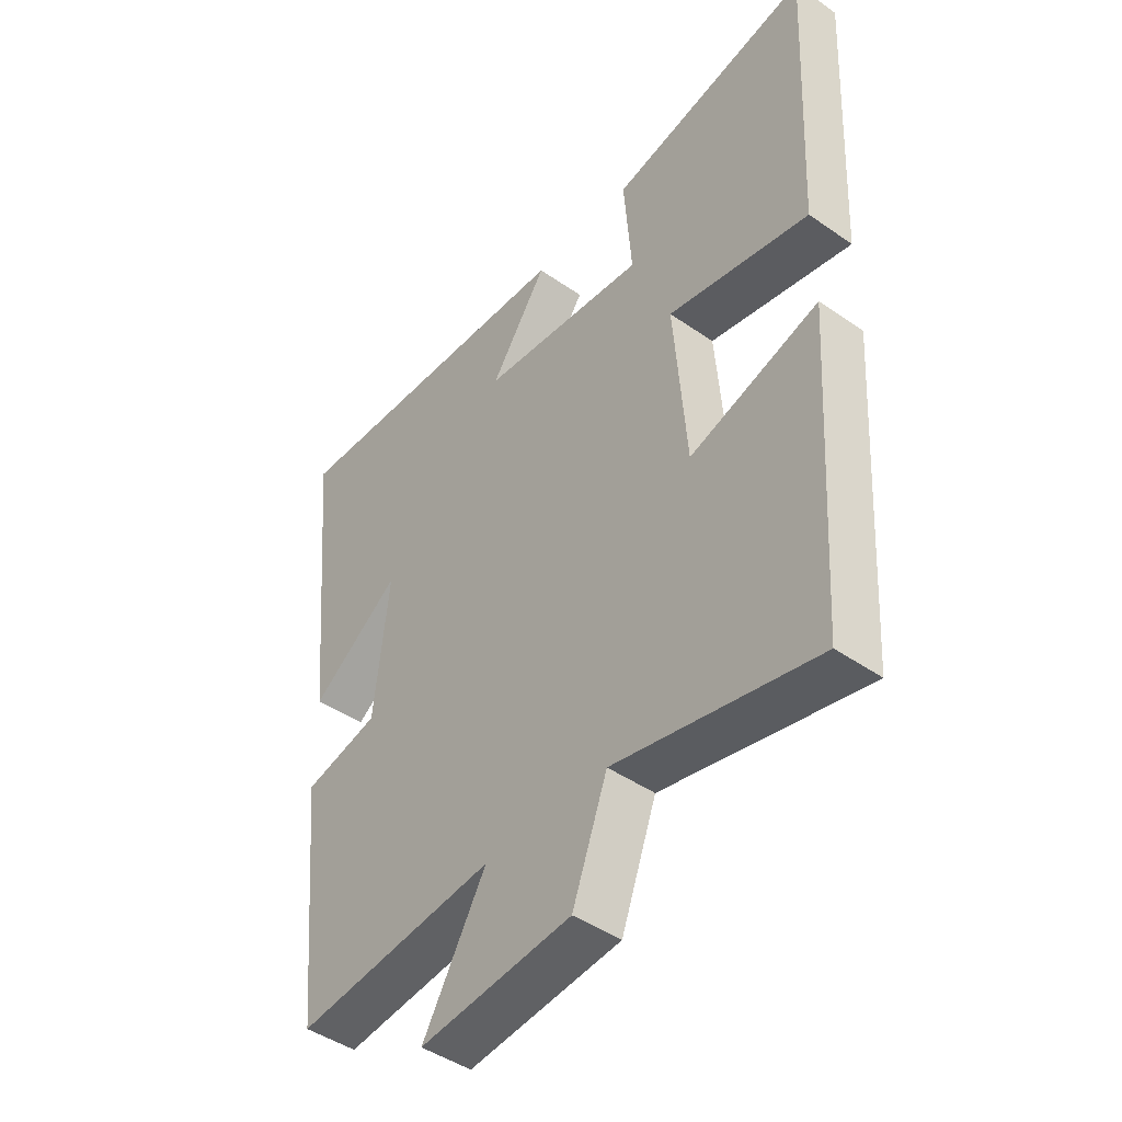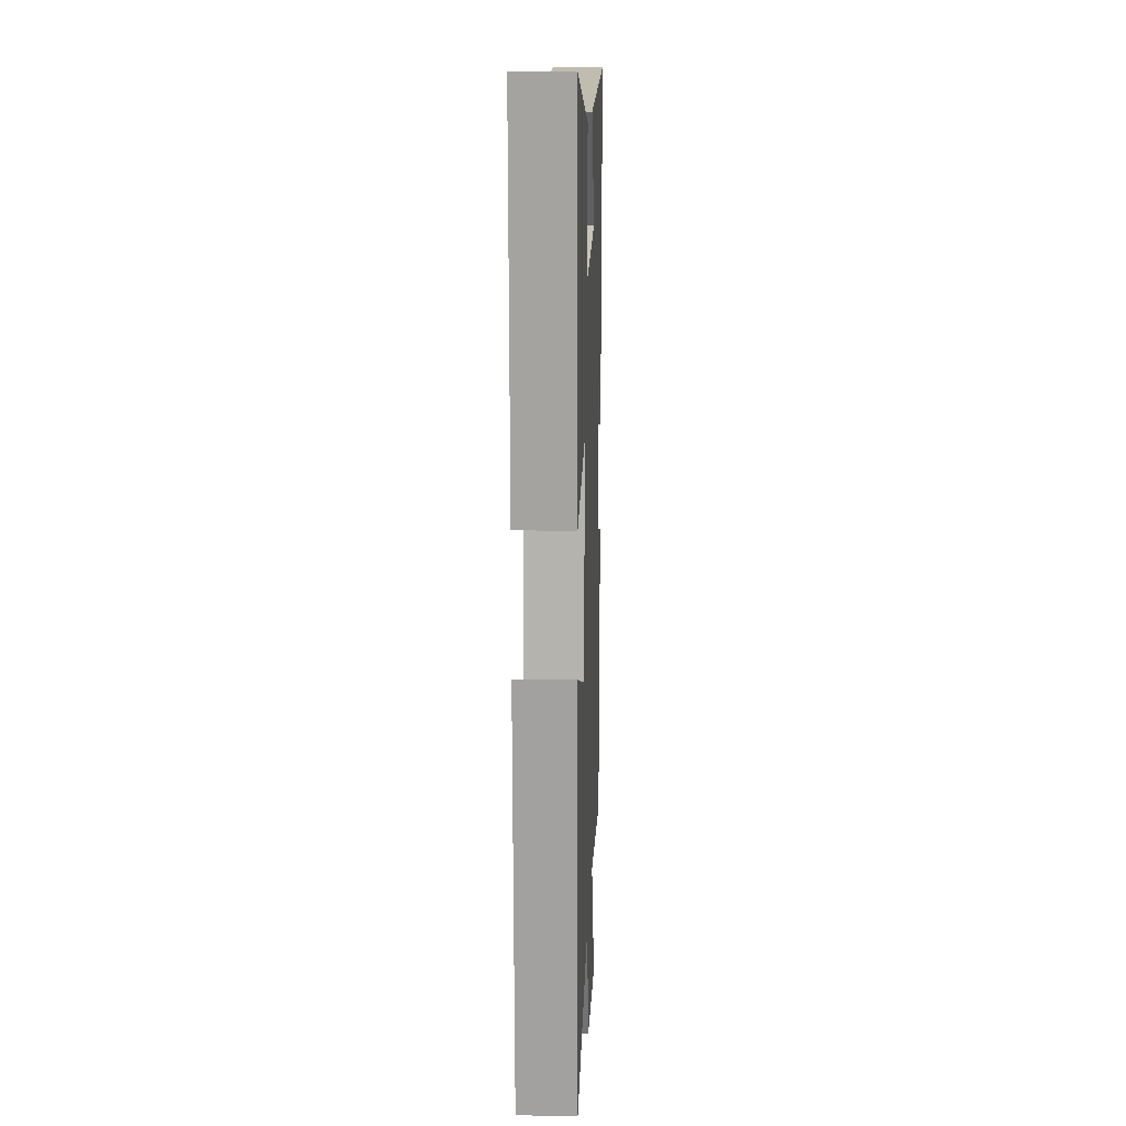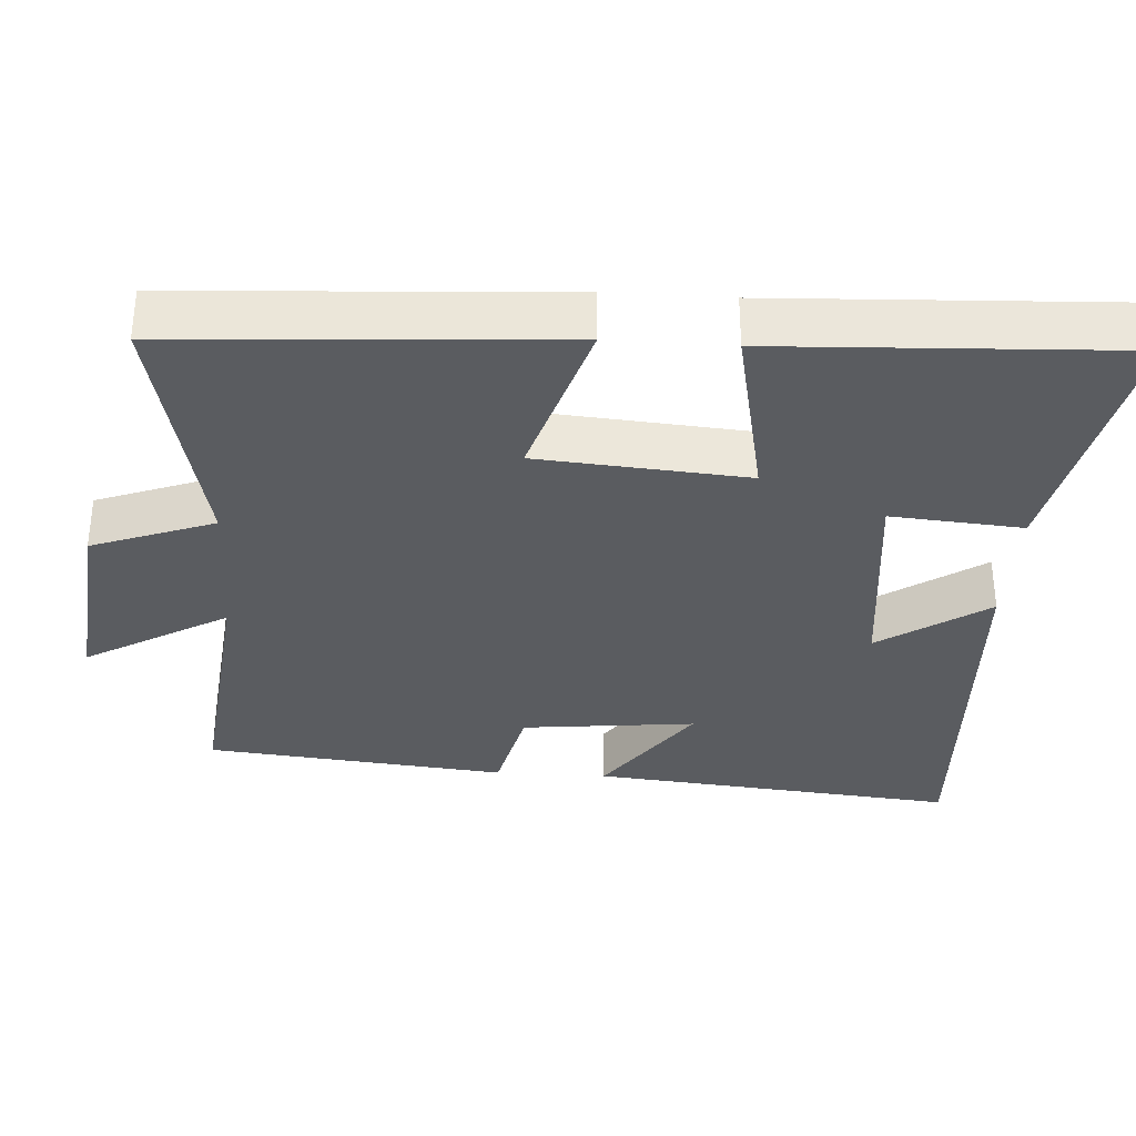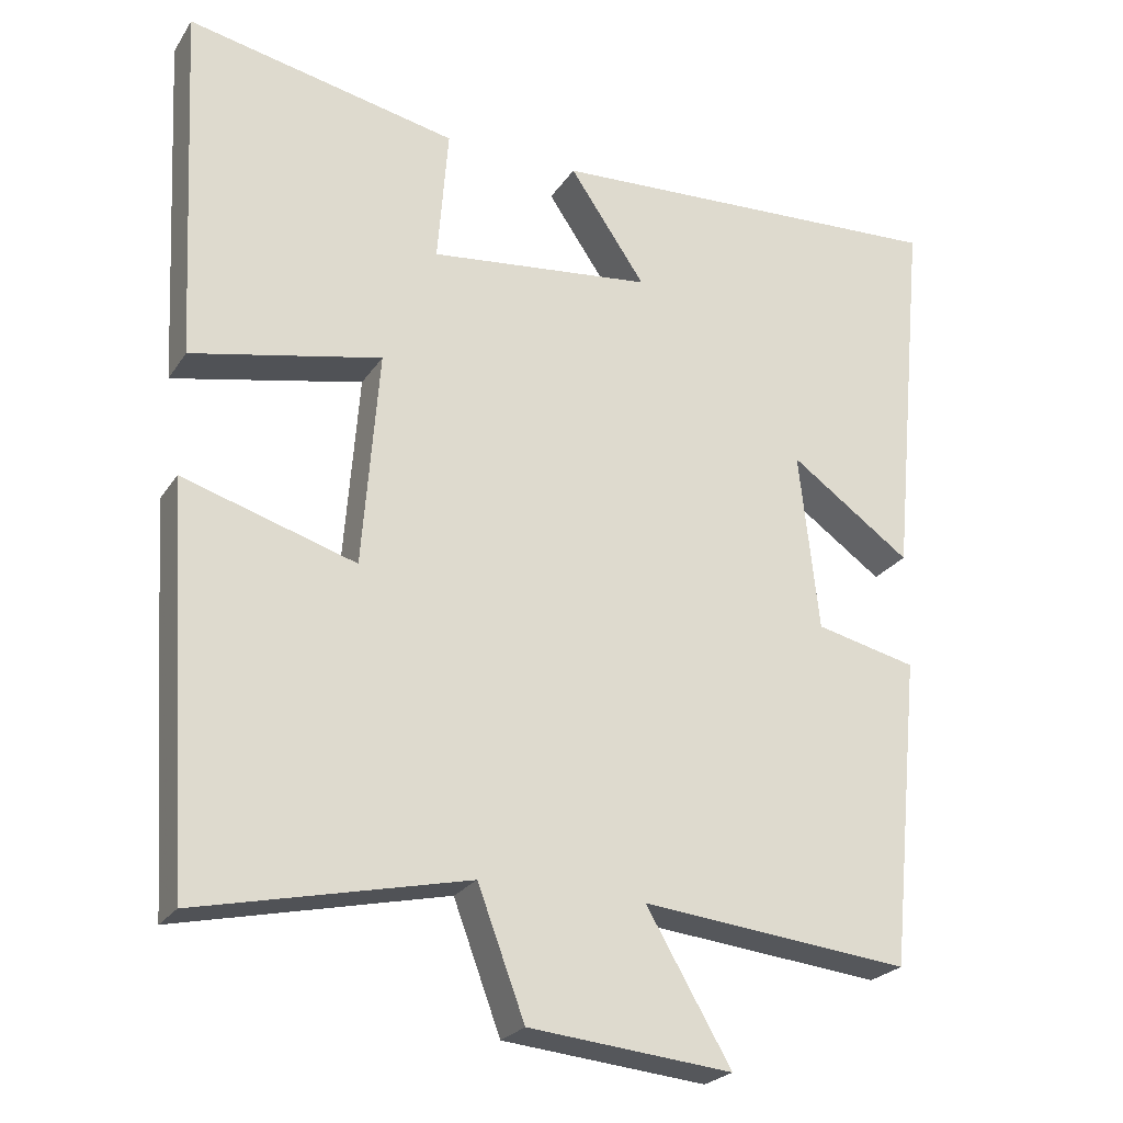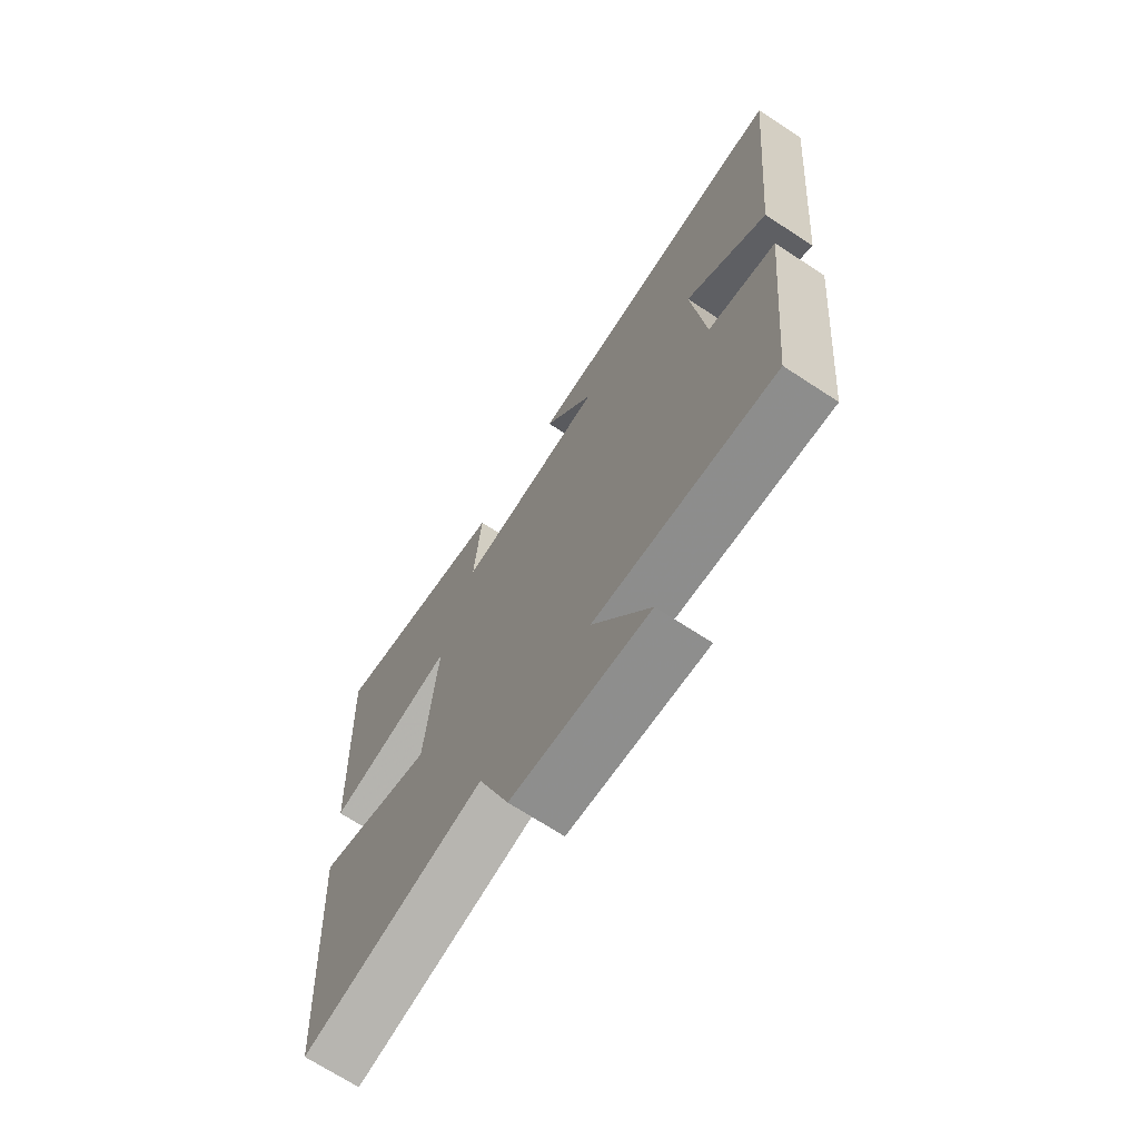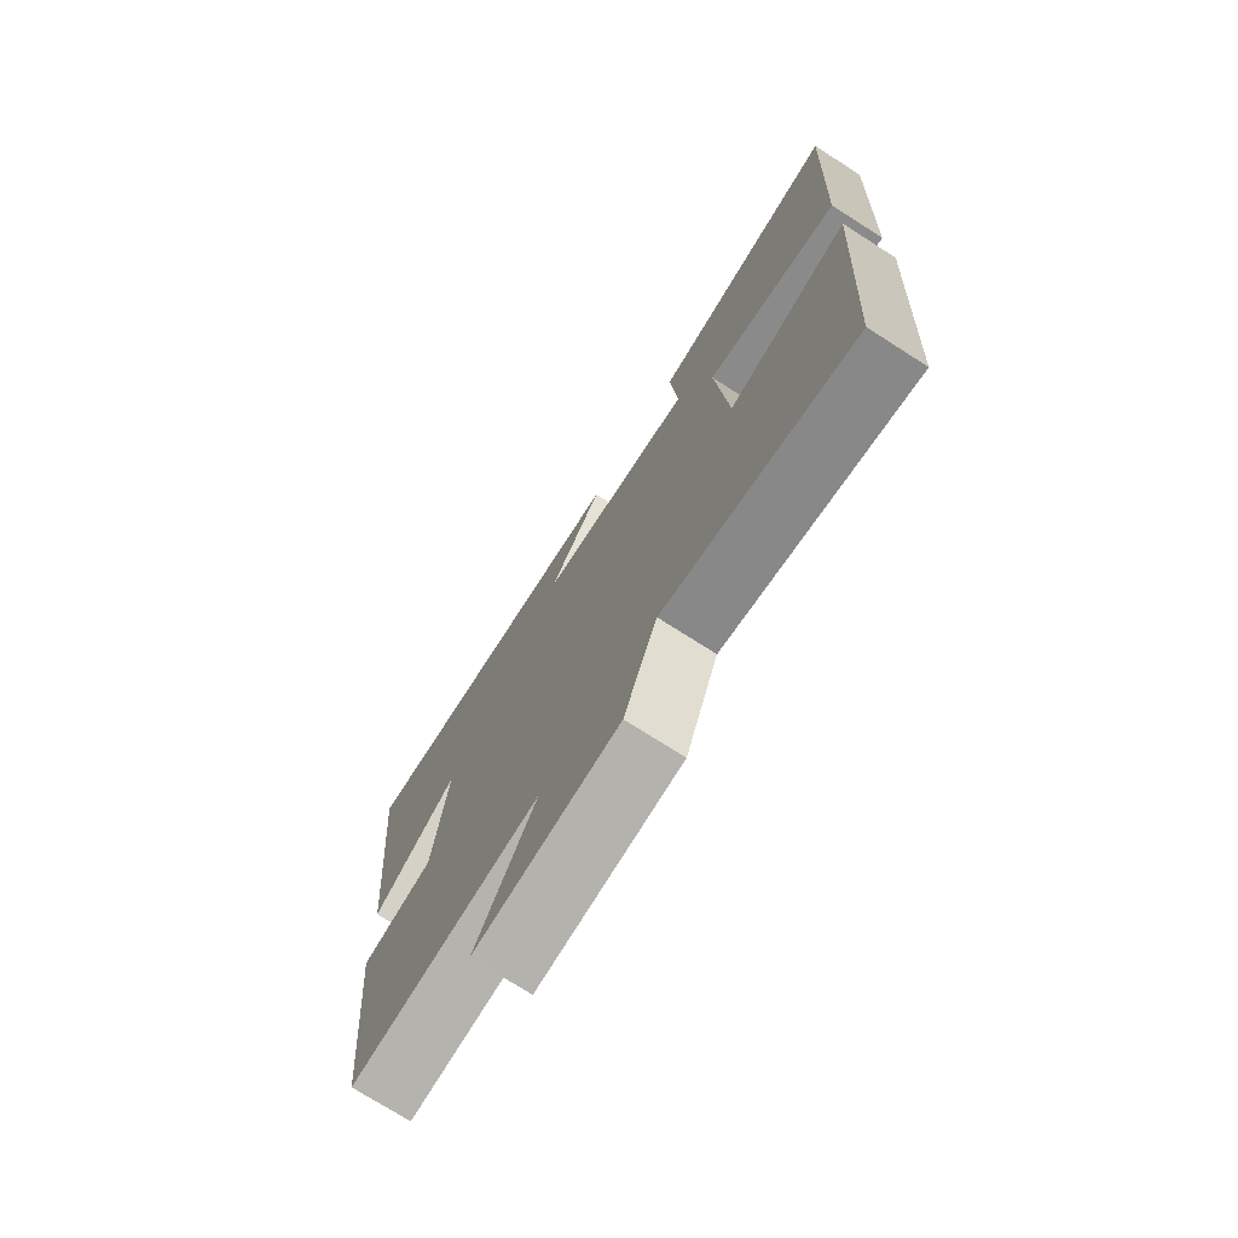
<metadata>
{"format":"obj","ext":"obj","renderer":"f3d","projection":"perspective","resolution":1024,"background":"white","views":[{"elev":-45.1,"azim":-128.9,"up":"+Z"},{"elev":13.8,"azim":-87.8,"up":"+Z"},{"elev":-33.7,"azim":-93.8,"up":"+Y"},{"elev":-24.2,"azim":-25.2,"up":"+Z"},{"elev":-70.0,"azim":56.8,"up":"+Z"},{"elev":-74.6,"azim":-122.5,"up":"+Z"}]}
</metadata>
<code>
v 0.46 0.07 -0.537
v 0.106 0.07 -0.5
v 0.218 0.07 -0.692
v -0.05 0.07 -0.666
v -0.112 0.07 -0.5
v -0.467 0.07 -0.579
v -0.5 0.07 -0.06
v -0.272 0.07 -0.13
v -0.25 0.07 0.154
v -0.5 0.07 0.102
v -0.523 0.07 0.575
v -0.167 0.07 0.5
v -0.181 0.07 0.321
v 0.113 0.07 0.353
v 0.013 0.07 0.5
v 0.547 0.07 0.526
v 0.5 0.07 0.026
v 0.341 0.07 0.139
v 0.367 0.07 -0.097
v 0.5 0.07 -0.128
v 0.46 0 -0.537
v 0.106 0 -0.5
v 0.218 0 -0.692
v -0.05 0 -0.666
v -0.112 0 -0.5
v -0.467 0 -0.579
v -0.5 0 -0.06
v -0.272 0 -0.13
v -0.25 0 0.154
v -0.5 0 0.102
v -0.523 0 0.575
v -0.167 0 0.5
v -0.181 0 0.321
v 0.113 0 0.353
v 0.013 0 0.5
v 0.547 0 0.526
v 0.5 0 0.026
v 0.341 0 0.139
v 0.367 0 -0.097
v 0.5 0 -0.128
f 19 20 1 2
f 18 19 2
f 16 17 18
f 15 16 18
f 14 15 18
f 13 14 18 2
f 11 12 13
f 10 11 13
f 9 10 13
f 8 9 13 2
f 5 6 7 8
f 5 8 2 3
f 3 4 5
f 22 21 40 39
f 22 39 38
f 38 37 36
f 38 36 35
f 38 35 34
f 22 38 34 33
f 33 32 31
f 33 31 30
f 33 30 29
f 22 33 29 28
f 28 27 26 25
f 23 22 28 25
f 25 24 23
f 1 21 22 2
f 2 22 23 3
f 3 23 24 4
f 4 24 25 5
f 5 25 26 6
f 6 26 27 7
f 7 27 28 8
f 8 28 29 9
f 9 29 30 10
f 10 30 31 11
f 11 31 32 12
f 12 32 33 13
f 13 33 34 14
f 14 34 35 15
f 15 35 36 16
f 16 36 37 17
f 17 37 38 18
f 18 38 39 19
f 19 39 40 20
f 20 40 21 1

</code>
